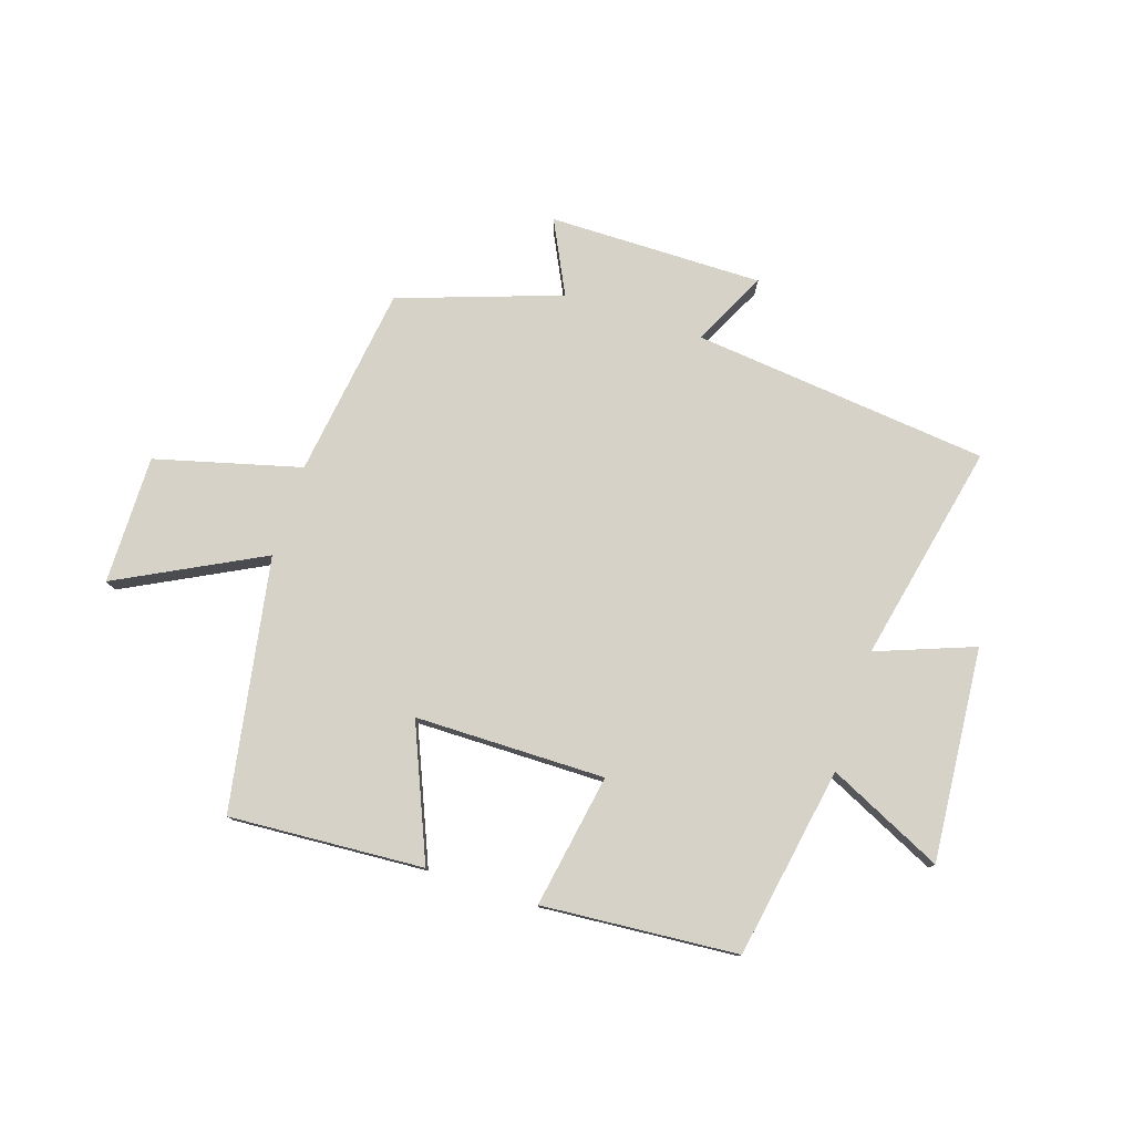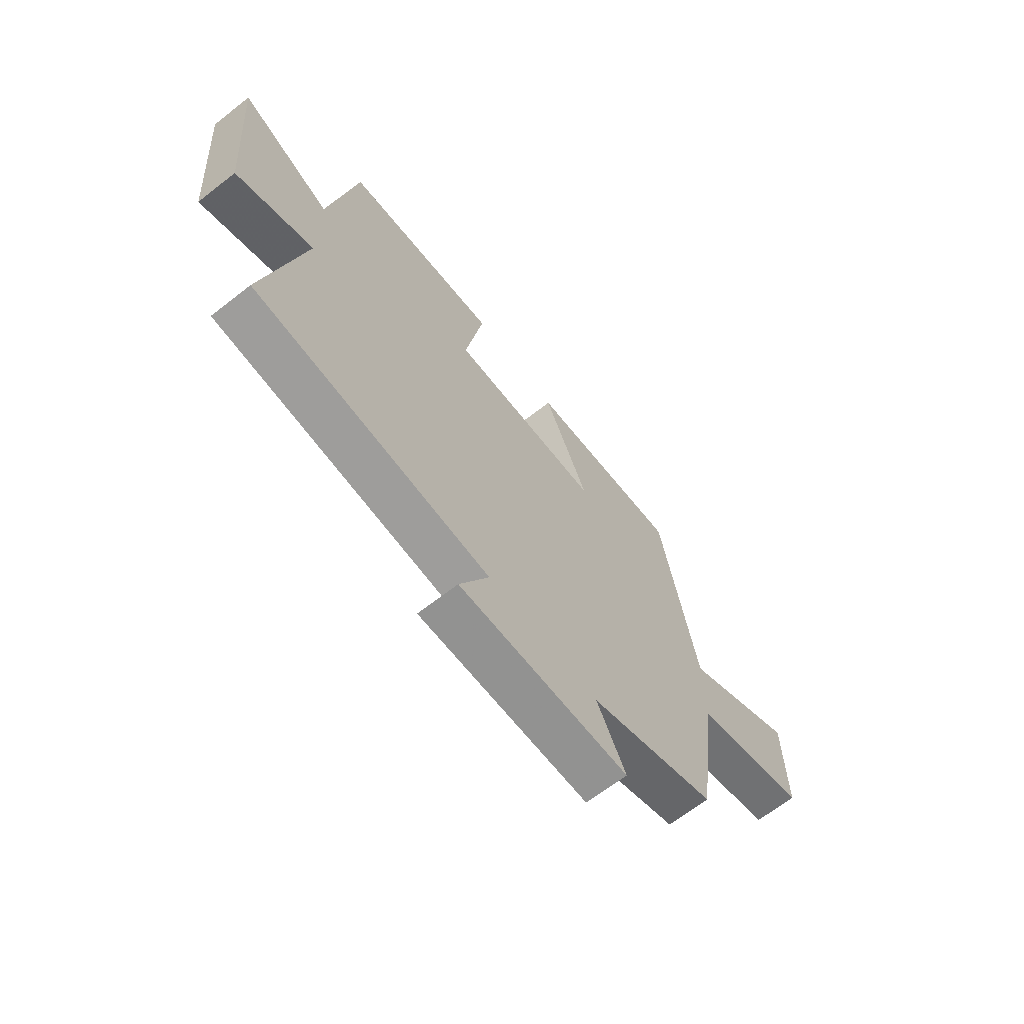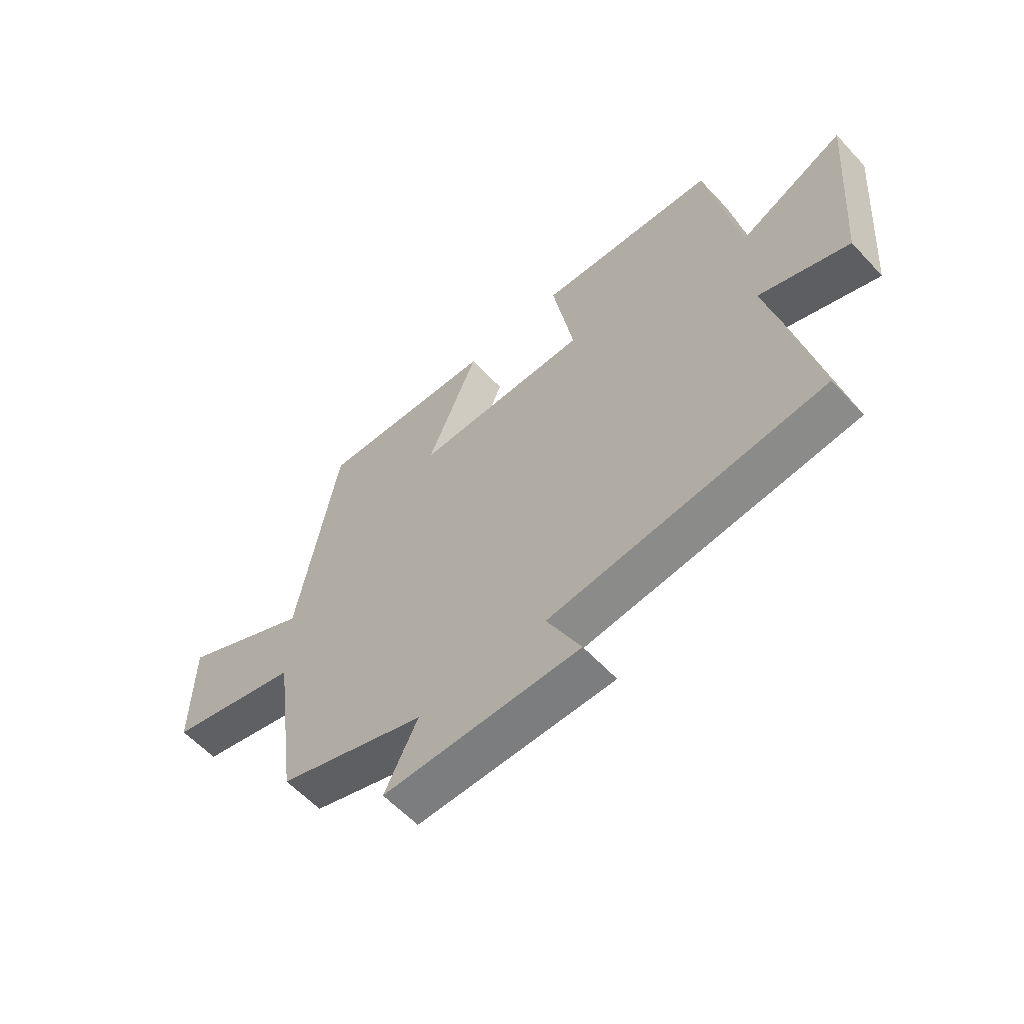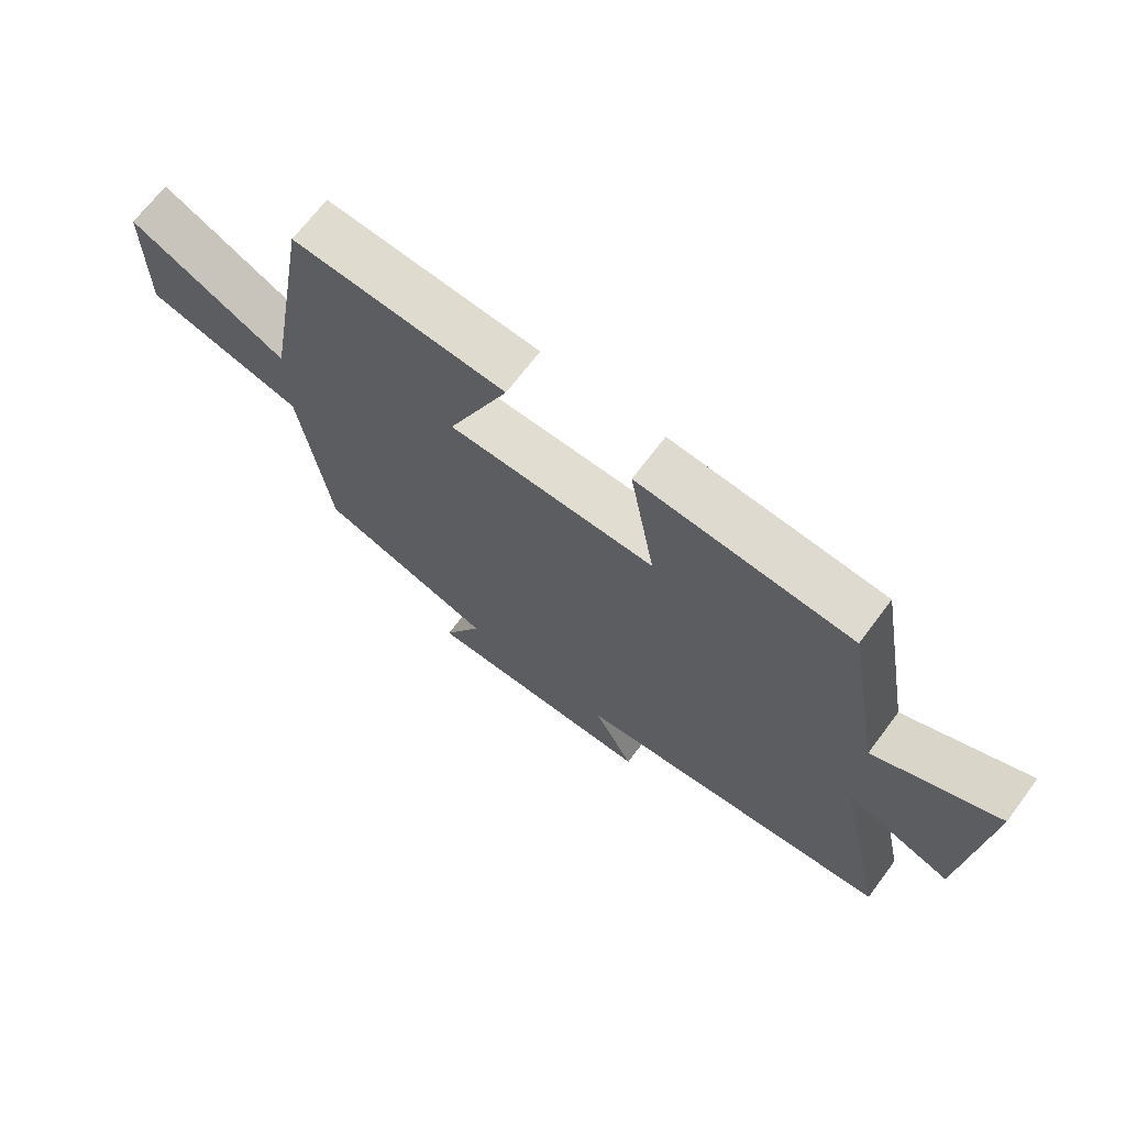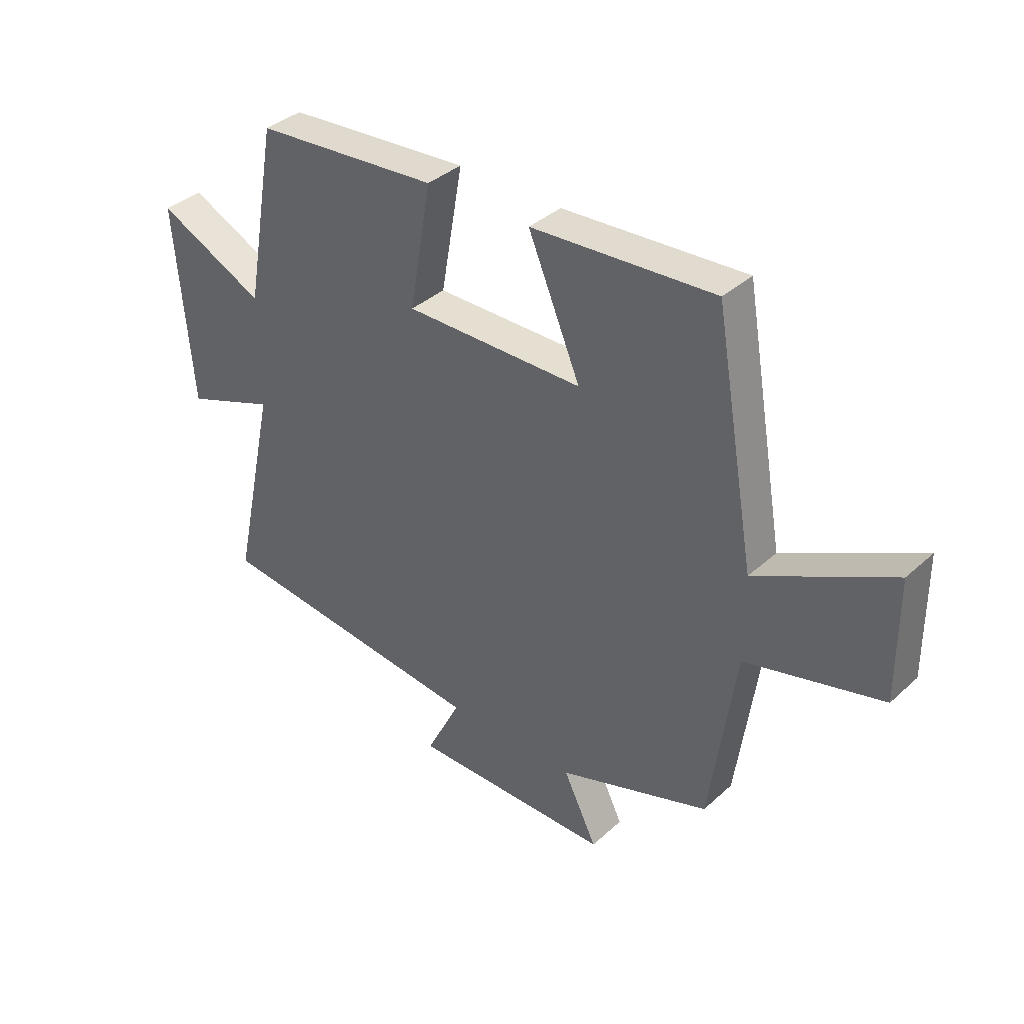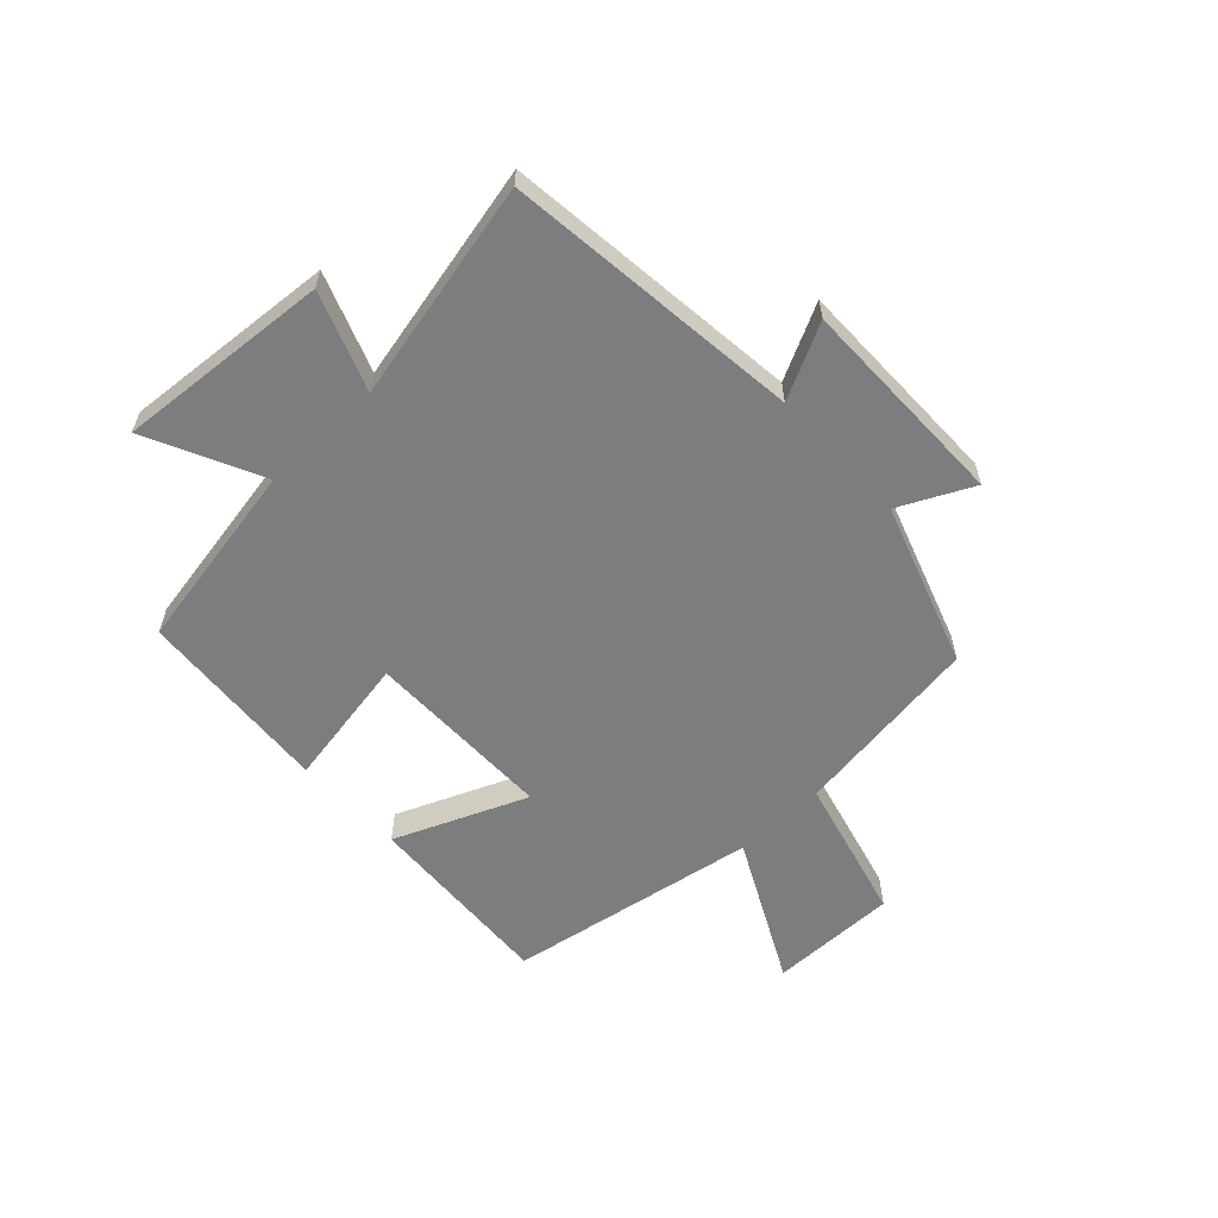
<metadata>
{"format":"obj","ext":"obj","renderer":"f3d","projection":"perspective","resolution":1024,"background":"white","views":[{"elev":77.9,"azim":18.0,"up":"+Y"},{"elev":-66.4,"azim":128.1,"up":"+Z"},{"elev":-59.2,"azim":42.5,"up":"+Z"},{"elev":68.7,"azim":36.9,"up":"+Z"},{"elev":37.1,"azim":-139.1,"up":"+Z"},{"elev":-59.0,"azim":133.3,"up":"+Y"}]}
</metadata>
<code>
v 0.582 0.07 -0.445
v 0.069 0.07 -0.5
v 0.133 0.07 -0.628
v -0.237 0.07 -0.626
v -0.175 0.07 -0.5
v -0.454 0.07 -0.404
v -0.5 0.07 -0.073
v -0.751 0.07 -0.007
v -0.749 0.07 0.215
v -0.5 0.07 0.087
v -0.424 0.07 0.521
v -0.088 0.07 0.5
v -0.184 0.07 0.272
v 0.144 0.07 0.27
v 0.104 0.07 0.5
v 0.441 0.07 0.474
v 0.5 0.07 0.144
v 0.698 0.07 0.239
v 0.668 0.07 -0.129
v 0.5 0.07 -0.066
v 0.582 0 -0.445
v 0.069 0 -0.5
v 0.133 0 -0.628
v -0.237 0 -0.626
v -0.175 0 -0.5
v -0.454 0 -0.404
v -0.5 0 -0.073
v -0.751 0 -0.007
v -0.749 0 0.215
v -0.5 0 0.087
v -0.424 0 0.521
v -0.088 0 0.5
v -0.184 0 0.272
v 0.144 0 0.27
v 0.104 0 0.5
v 0.441 0 0.474
v 0.5 0 0.144
v 0.698 0 0.239
v 0.668 0 -0.129
v 0.5 0 -0.066
f 17 18 19 20
f 15 16 17 20
f 14 15 20 1
f 13 14 1 2
f 10 11 12 13
f 10 13 2
f 7 8 9 10
f 5 6 7 10
f 5 10 2 3
f 3 4 5
f 40 39 38 37
f 40 37 36 35
f 21 40 35 34
f 22 21 34 33
f 33 32 31 30
f 22 33 30
f 30 29 28 27
f 30 27 26 25
f 23 22 30 25
f 25 24 23
f 1 21 22 2
f 2 22 23 3
f 3 23 24 4
f 4 24 25 5
f 5 25 26 6
f 6 26 27 7
f 7 27 28 8
f 8 28 29 9
f 9 29 30 10
f 10 30 31 11
f 11 31 32 12
f 12 32 33 13
f 13 33 34 14
f 14 34 35 15
f 15 35 36 16
f 16 36 37 17
f 17 37 38 18
f 18 38 39 19
f 19 39 40 20
f 20 40 21 1

</code>
